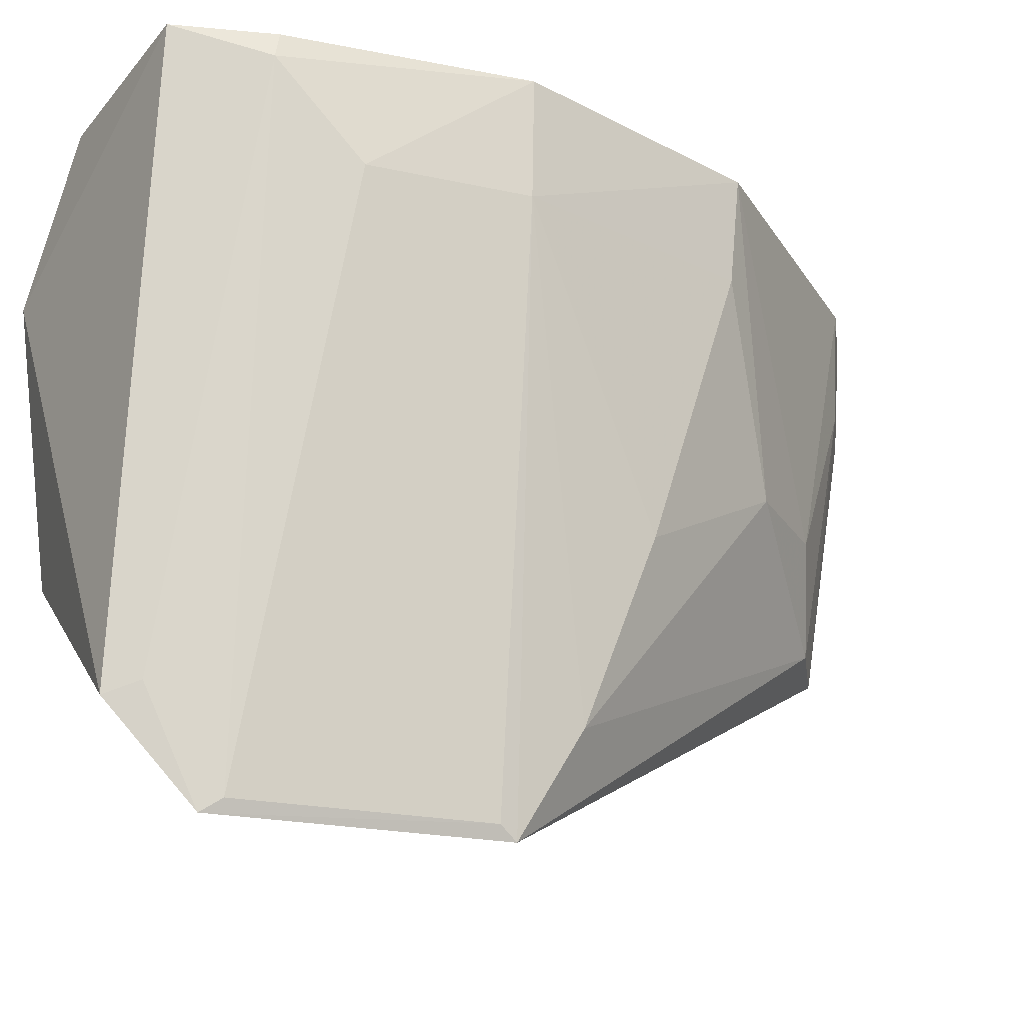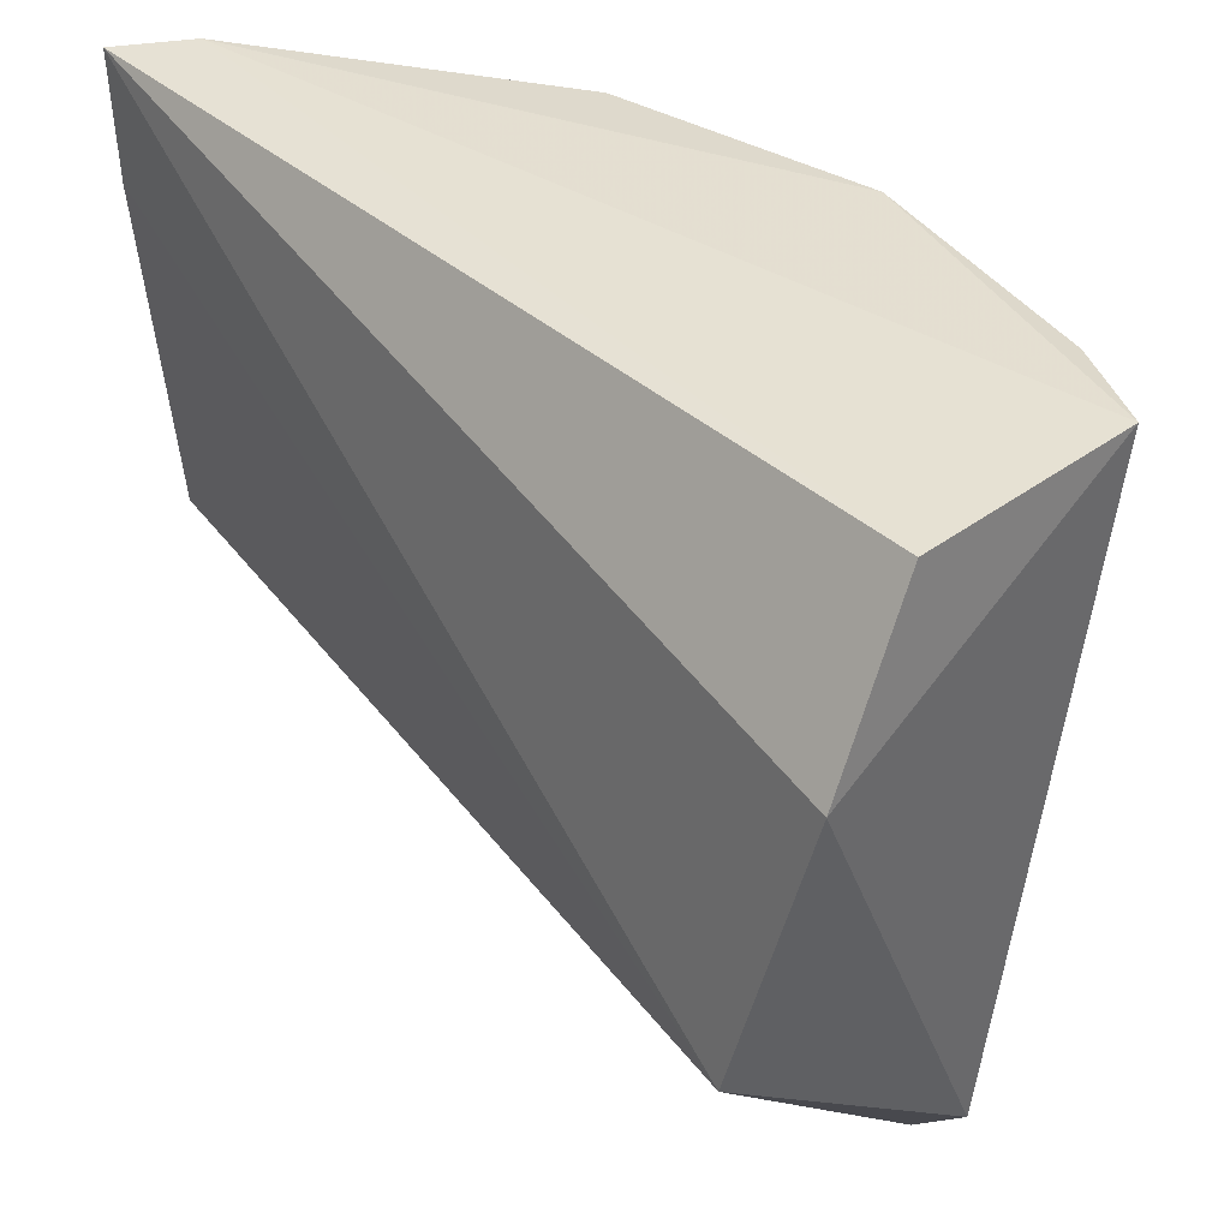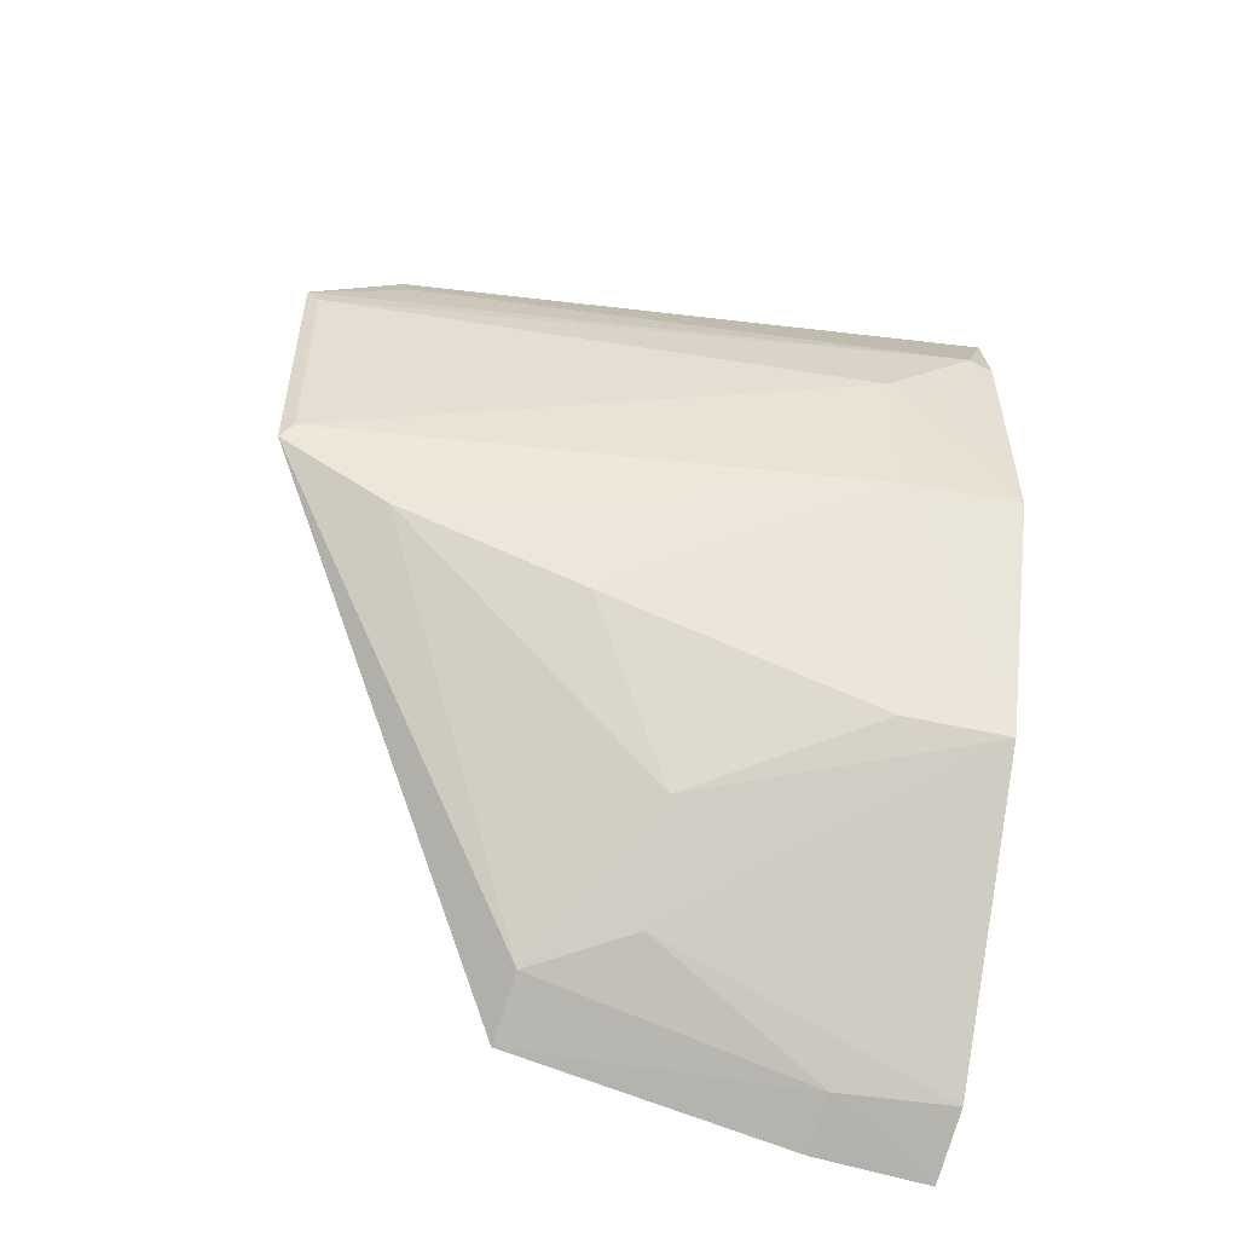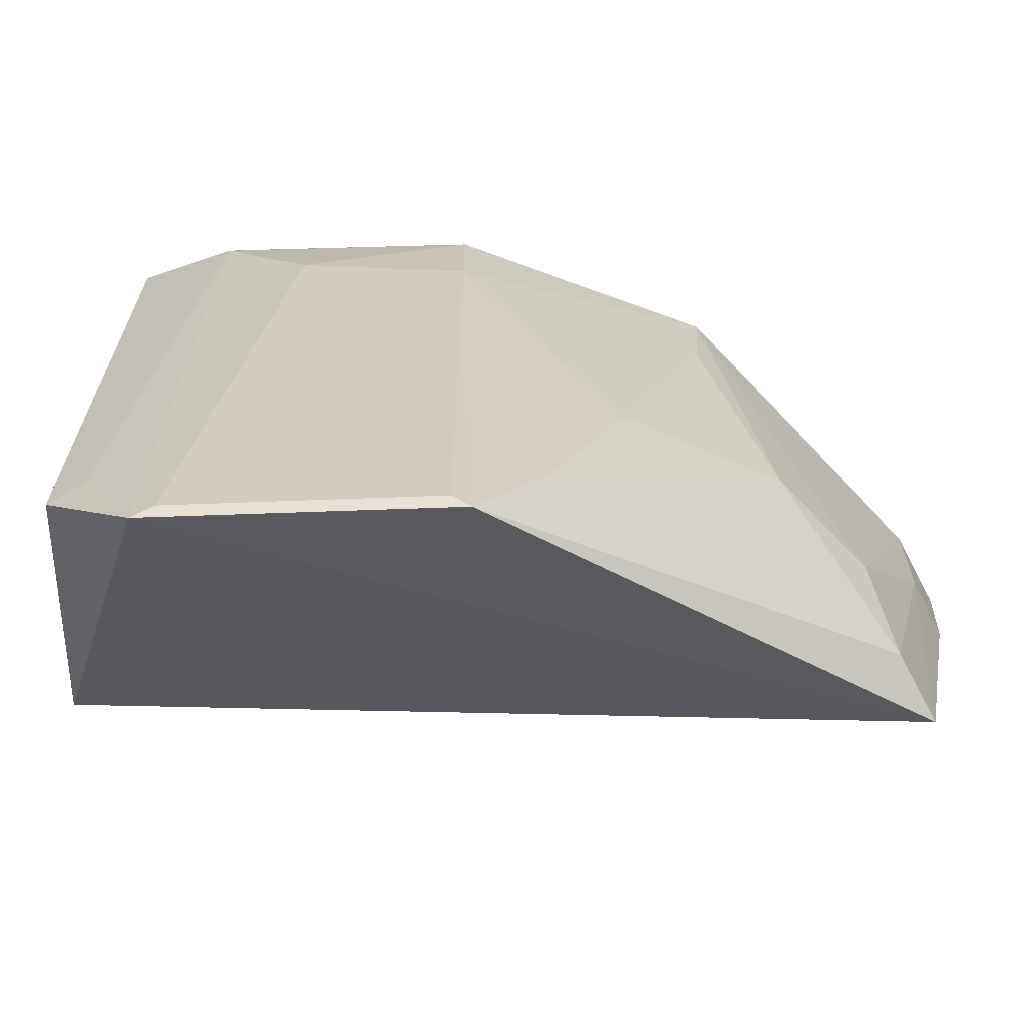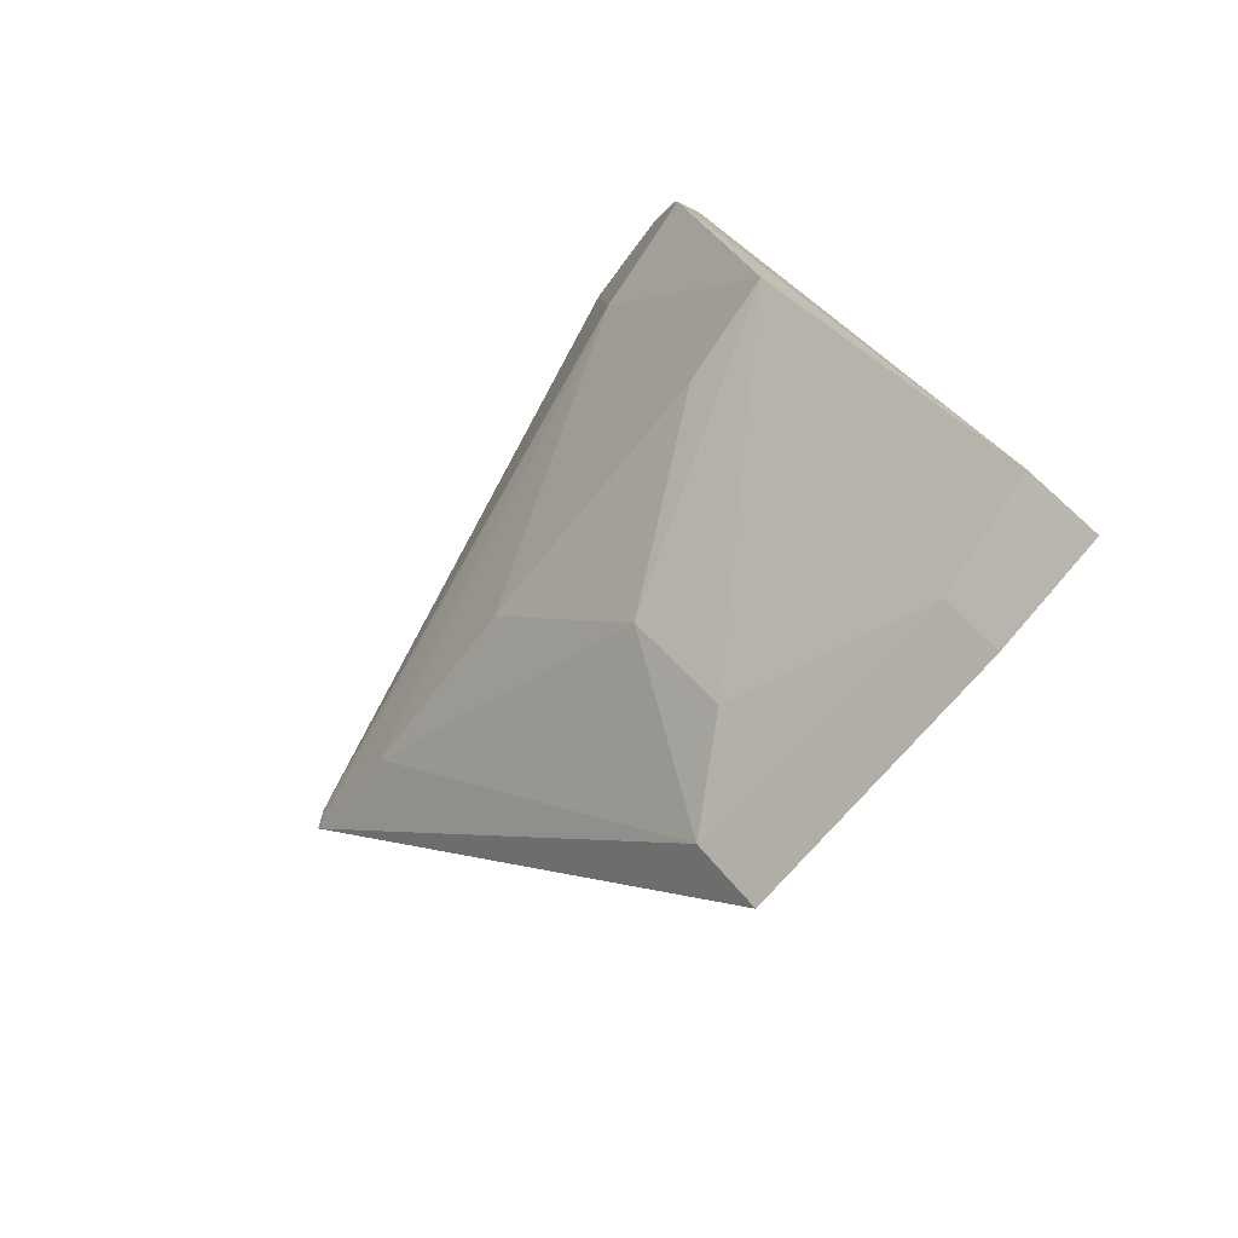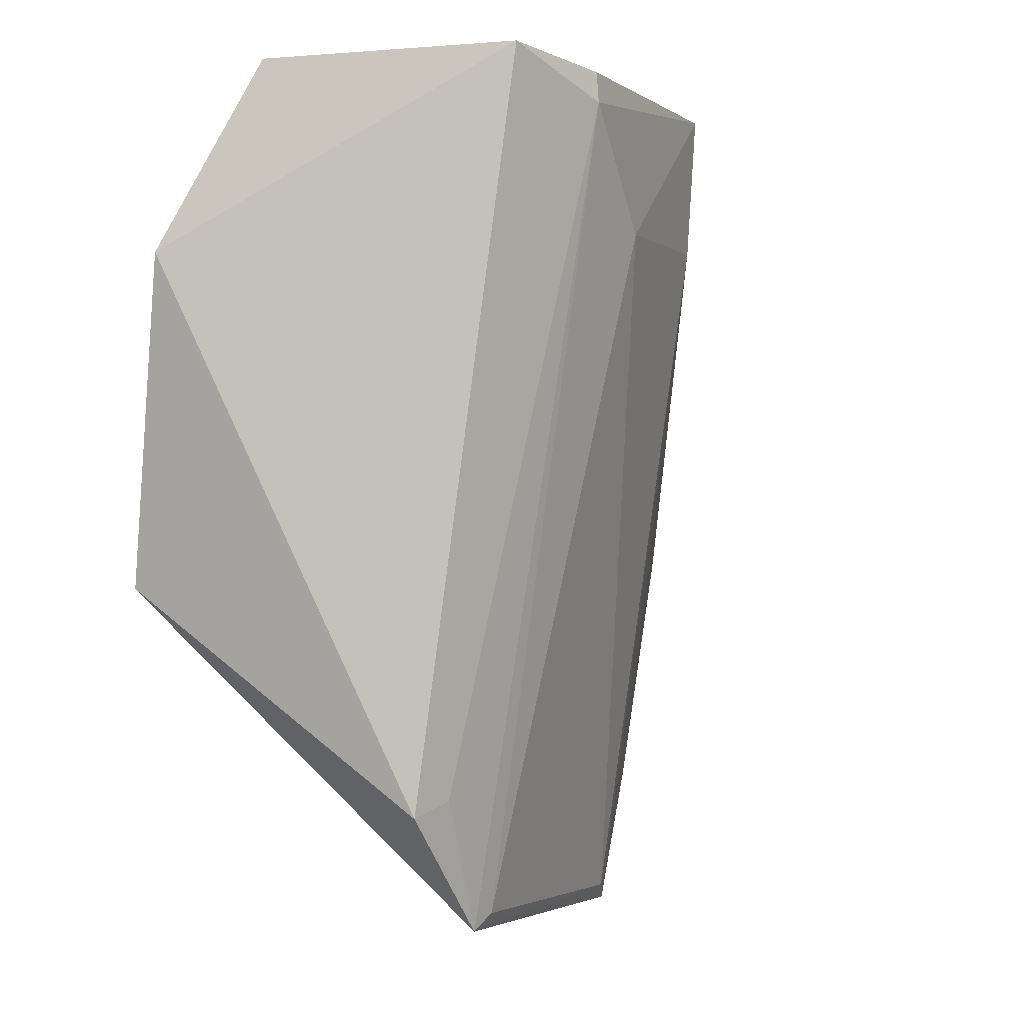
<metadata>
{"format":"obj","ext":"obj","renderer":"f3d","projection":"perspective","resolution":1024,"background":"white","views":[{"elev":-23.8,"azim":-109.2,"up":"+Z"},{"elev":38.2,"azim":149.3,"up":"+Z"},{"elev":-52.4,"azim":-105.0,"up":"+Y"},{"elev":-74.7,"azim":-89.3,"up":"+Z"},{"elev":-79.8,"azim":-38.0,"up":"+Y"},{"elev":-2.1,"azim":-157.2,"up":"+Z"}]}
</metadata>
<code>
v -0.01929 -0.02728 0.0393
v -0.01245 -0.06424 0.03909
v -0.01407 -0.02792 0.02161
v -0.0248 -0.03233 0.009964
v -0.02915 -0.04313 0.0392
v -0.01279 -0.06168 0.02203
v -0.0242 -0.02881 0.01403
v -0.01593 -0.026 0.03283
v -0.02776 -0.02896 0.03952
v -0.01244 -0.06385 0.03415
v -0.02506 -0.04384 0.009927
v -0.01533 -0.06276 0.03931
v -0.02917 -0.03284 0.03809
v -0.01477 -0.06272 0.03435
v -0.02483 -0.03015 0.01454
v -0.02902 -0.03304 0.03917
v -0.02919 -0.03644 0.03407
v -0.02149 -0.05591 0.02648
v -0.02881 -0.04316 0.03424
v -0.02507 -0.03317 0.01051
v -0.01552 -0.06027 0.0223
v -0.01783 -0.05941 0.02651
v -0.0254 -0.05339 0.03887
v -0.02531 -0.04313 0.01048
v -0.02497 -0.0465 0.01453
v -0.02515 -0.04941 0.02248
v -0.02506 -0.05308 0.03436
f 6 4 3
f 7 3 4
f 8 1 2
f 8 2 3
f 8 3 7
f 9 8 7
f 9 1 8
f 10 6 3
f 10 3 2
f 11 4 6
f 12 9 5
f 12 2 1
f 12 1 9
f 14 10 2
f 14 2 12
f 14 6 10
f 15 7 4
f 15 4 13
f 15 13 9
f 15 9 7
f 16 13 5
f 16 5 9
f 16 9 13
f 17 5 13
f 19 5 17
f 20 17 13
f 20 13 4
f 21 11 6
f 21 6 14
f 22 14 12
f 22 21 14
f 22 18 21
f 23 12 5
f 23 5 19
f 23 22 12
f 23 18 22
f 24 19 17
f 24 11 19
f 24 17 20
f 24 20 4
f 24 4 11
f 25 21 18
f 25 11 21
f 25 19 11
f 26 25 18
f 26 19 25
f 27 26 18
f 27 18 23
f 27 23 19
f 27 19 26

</code>
